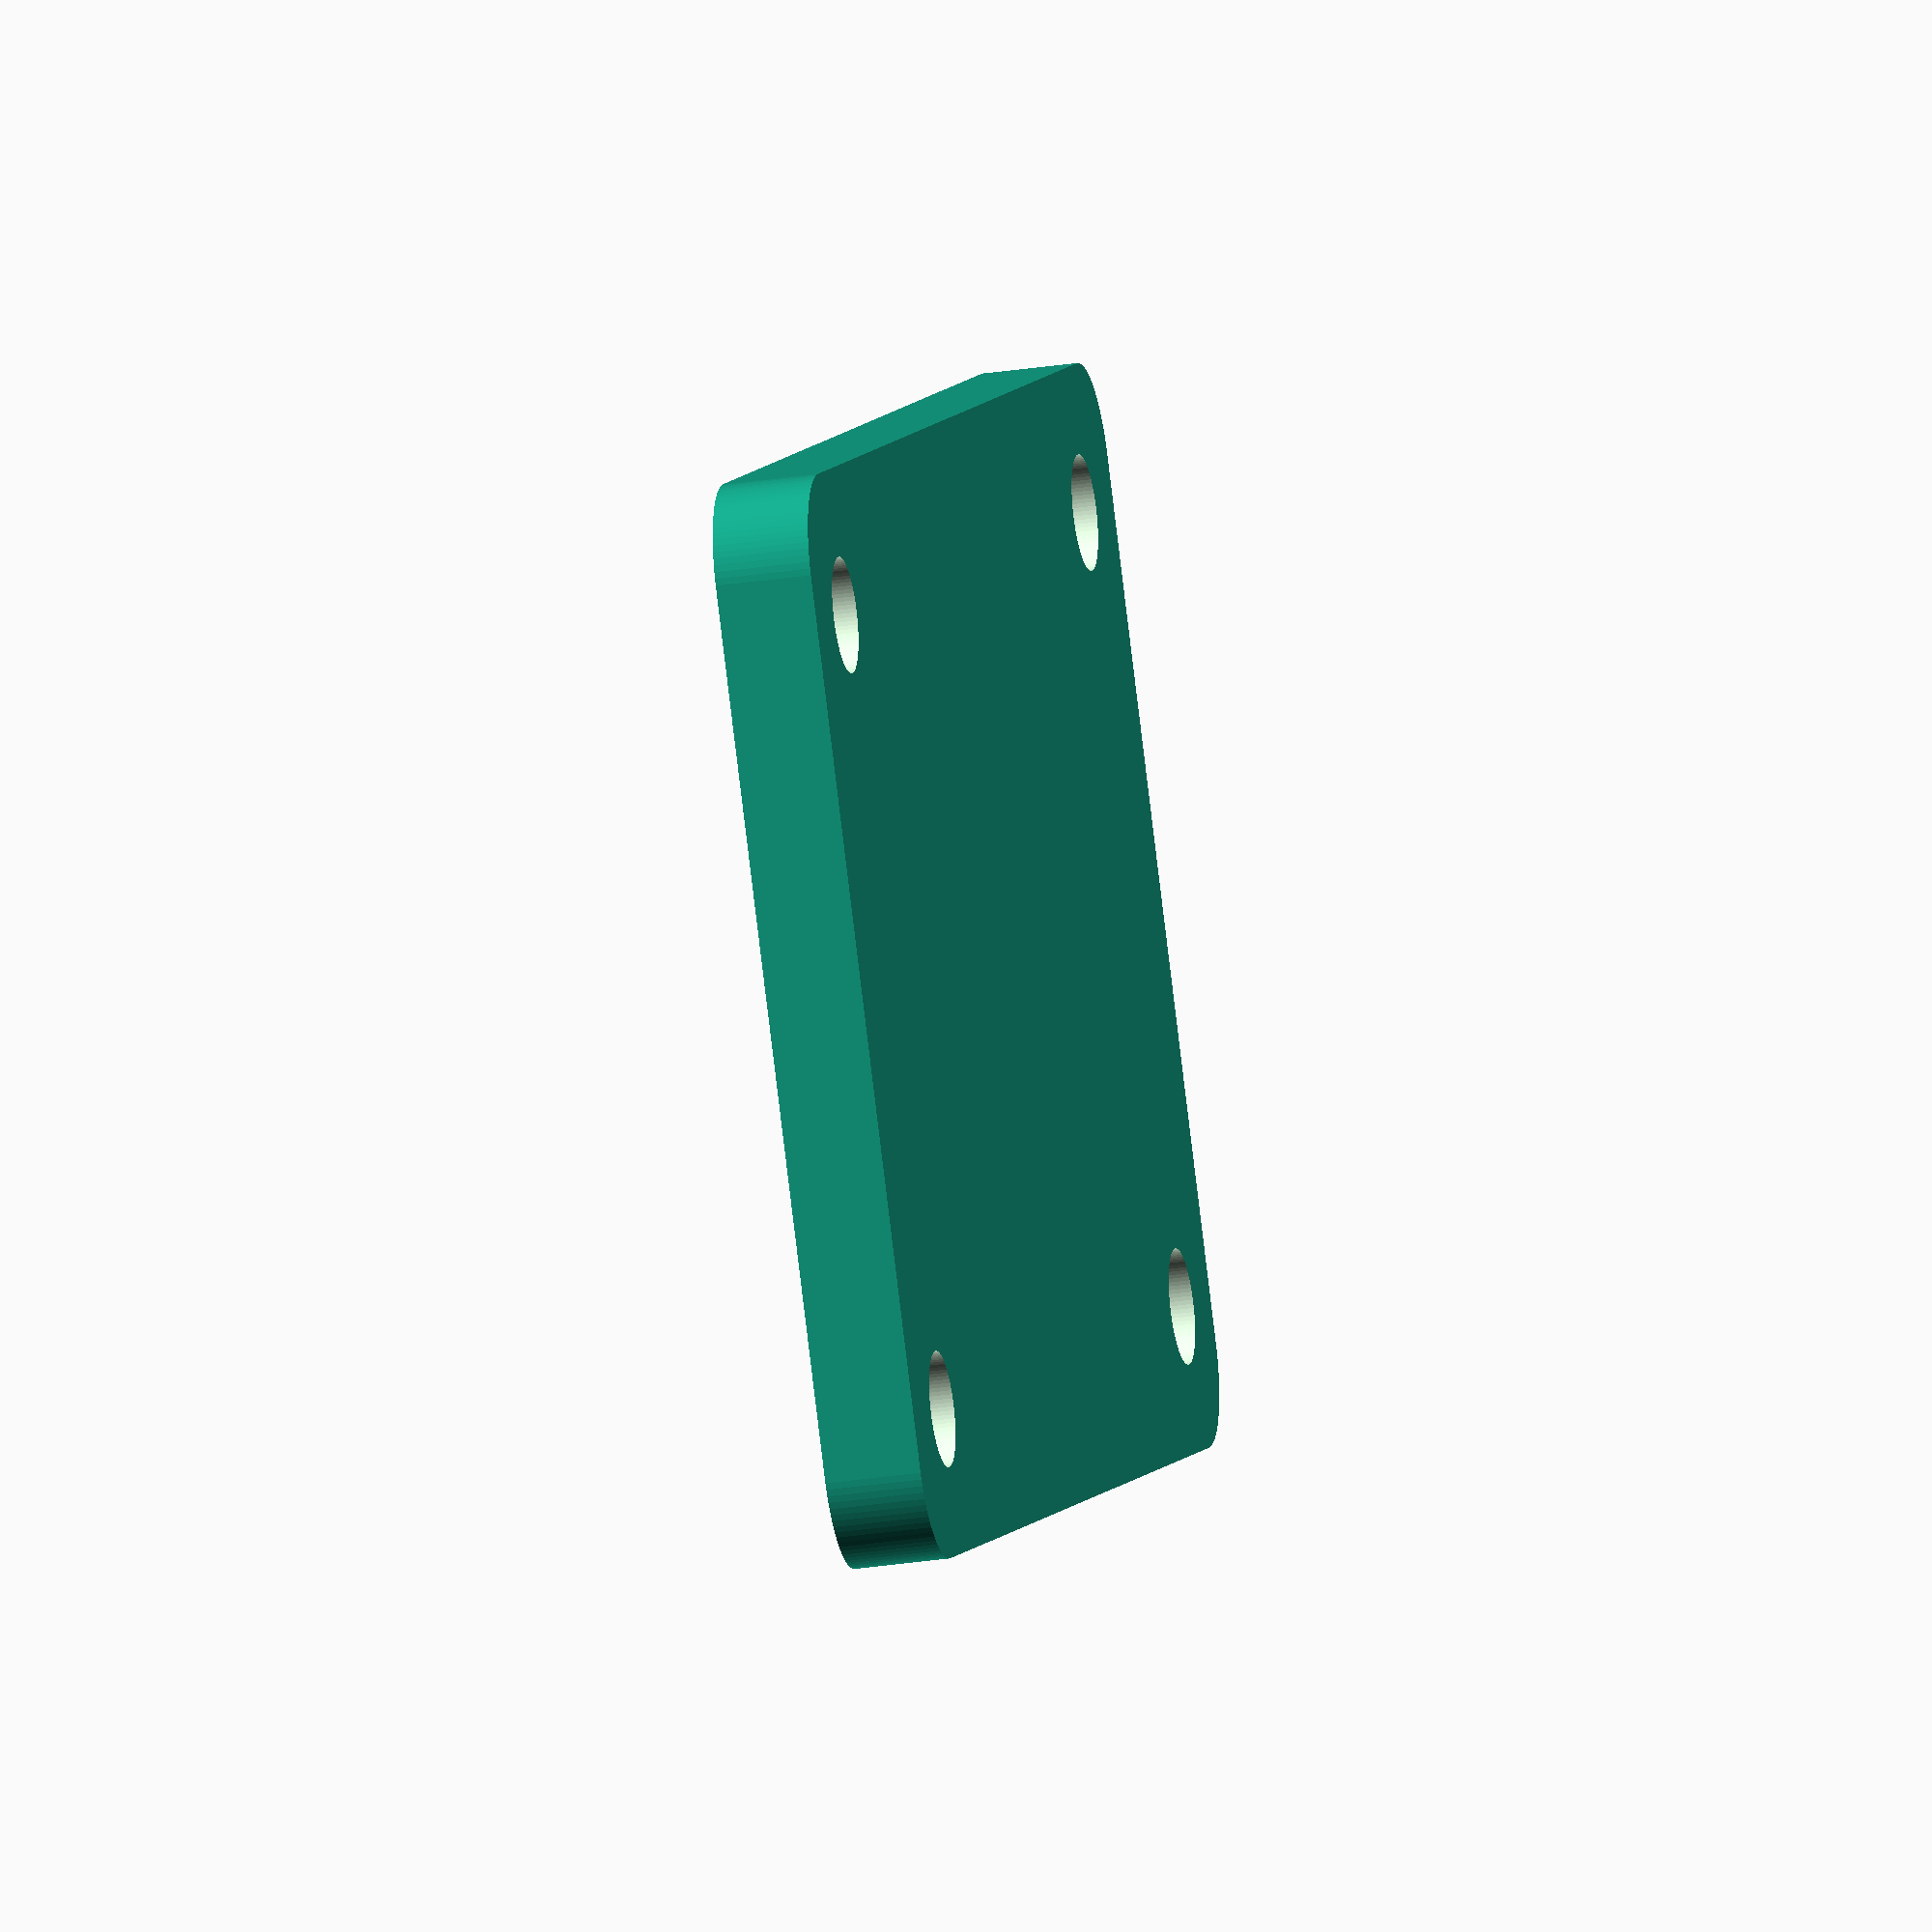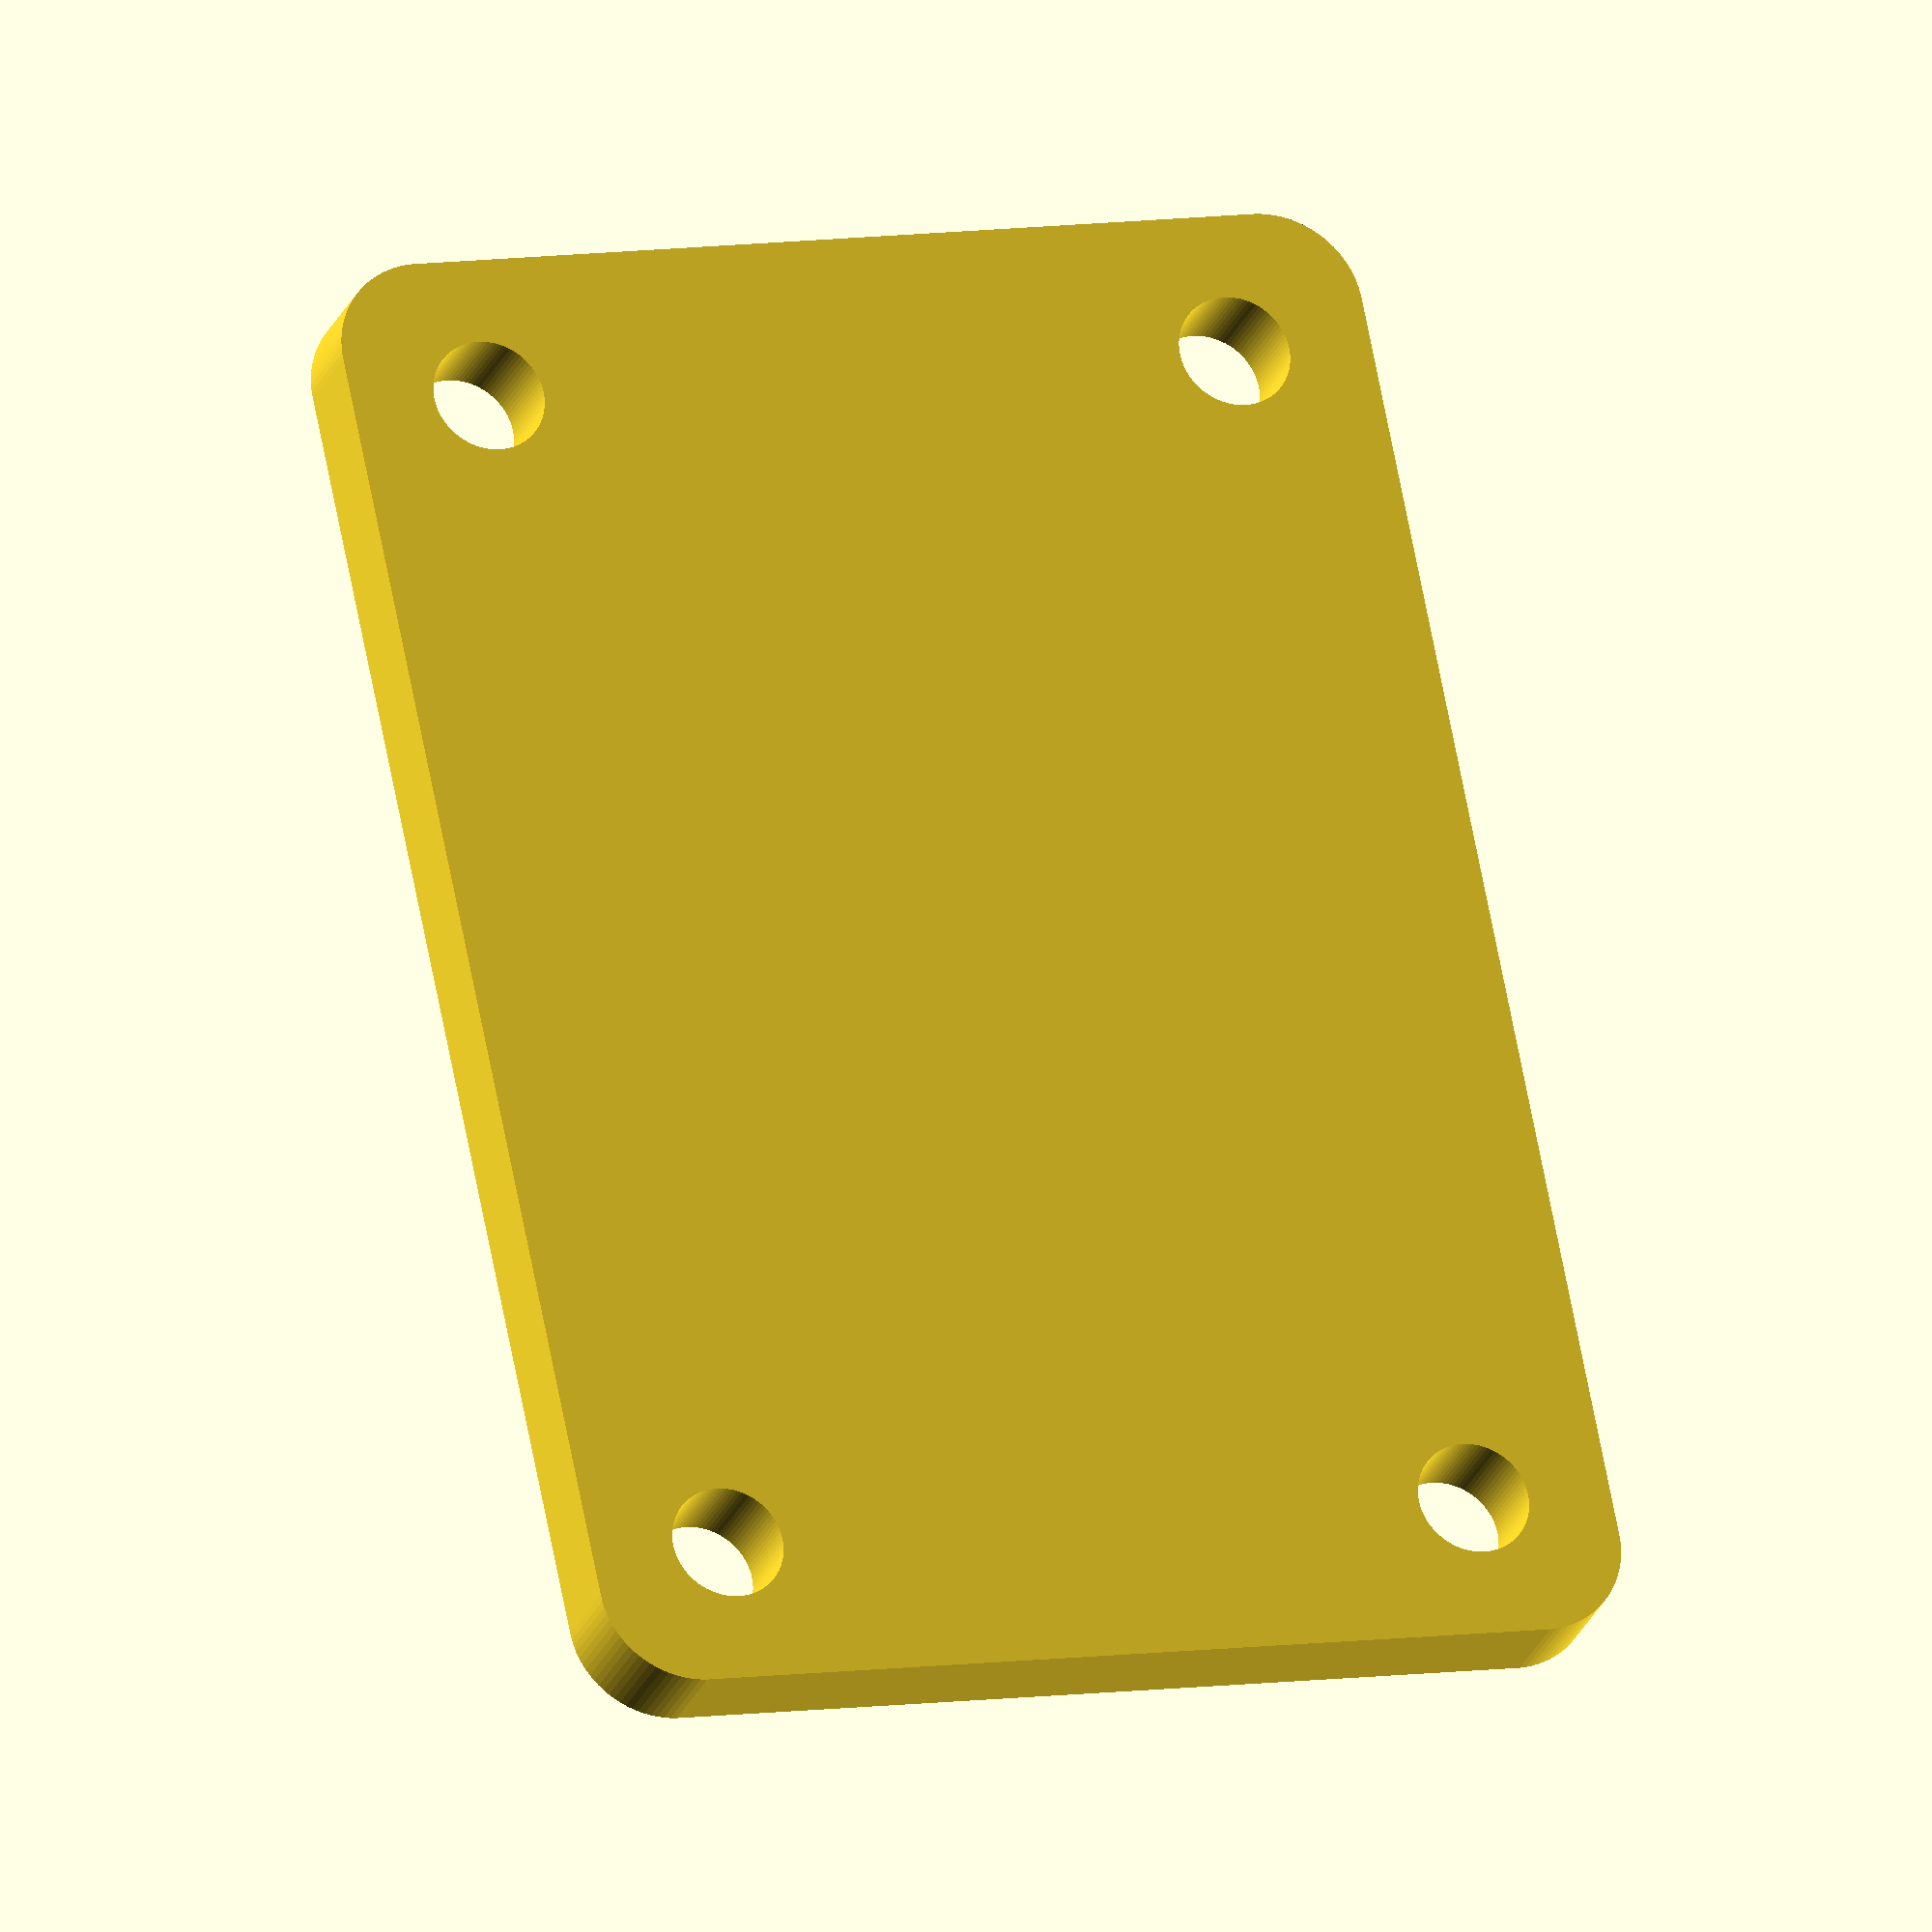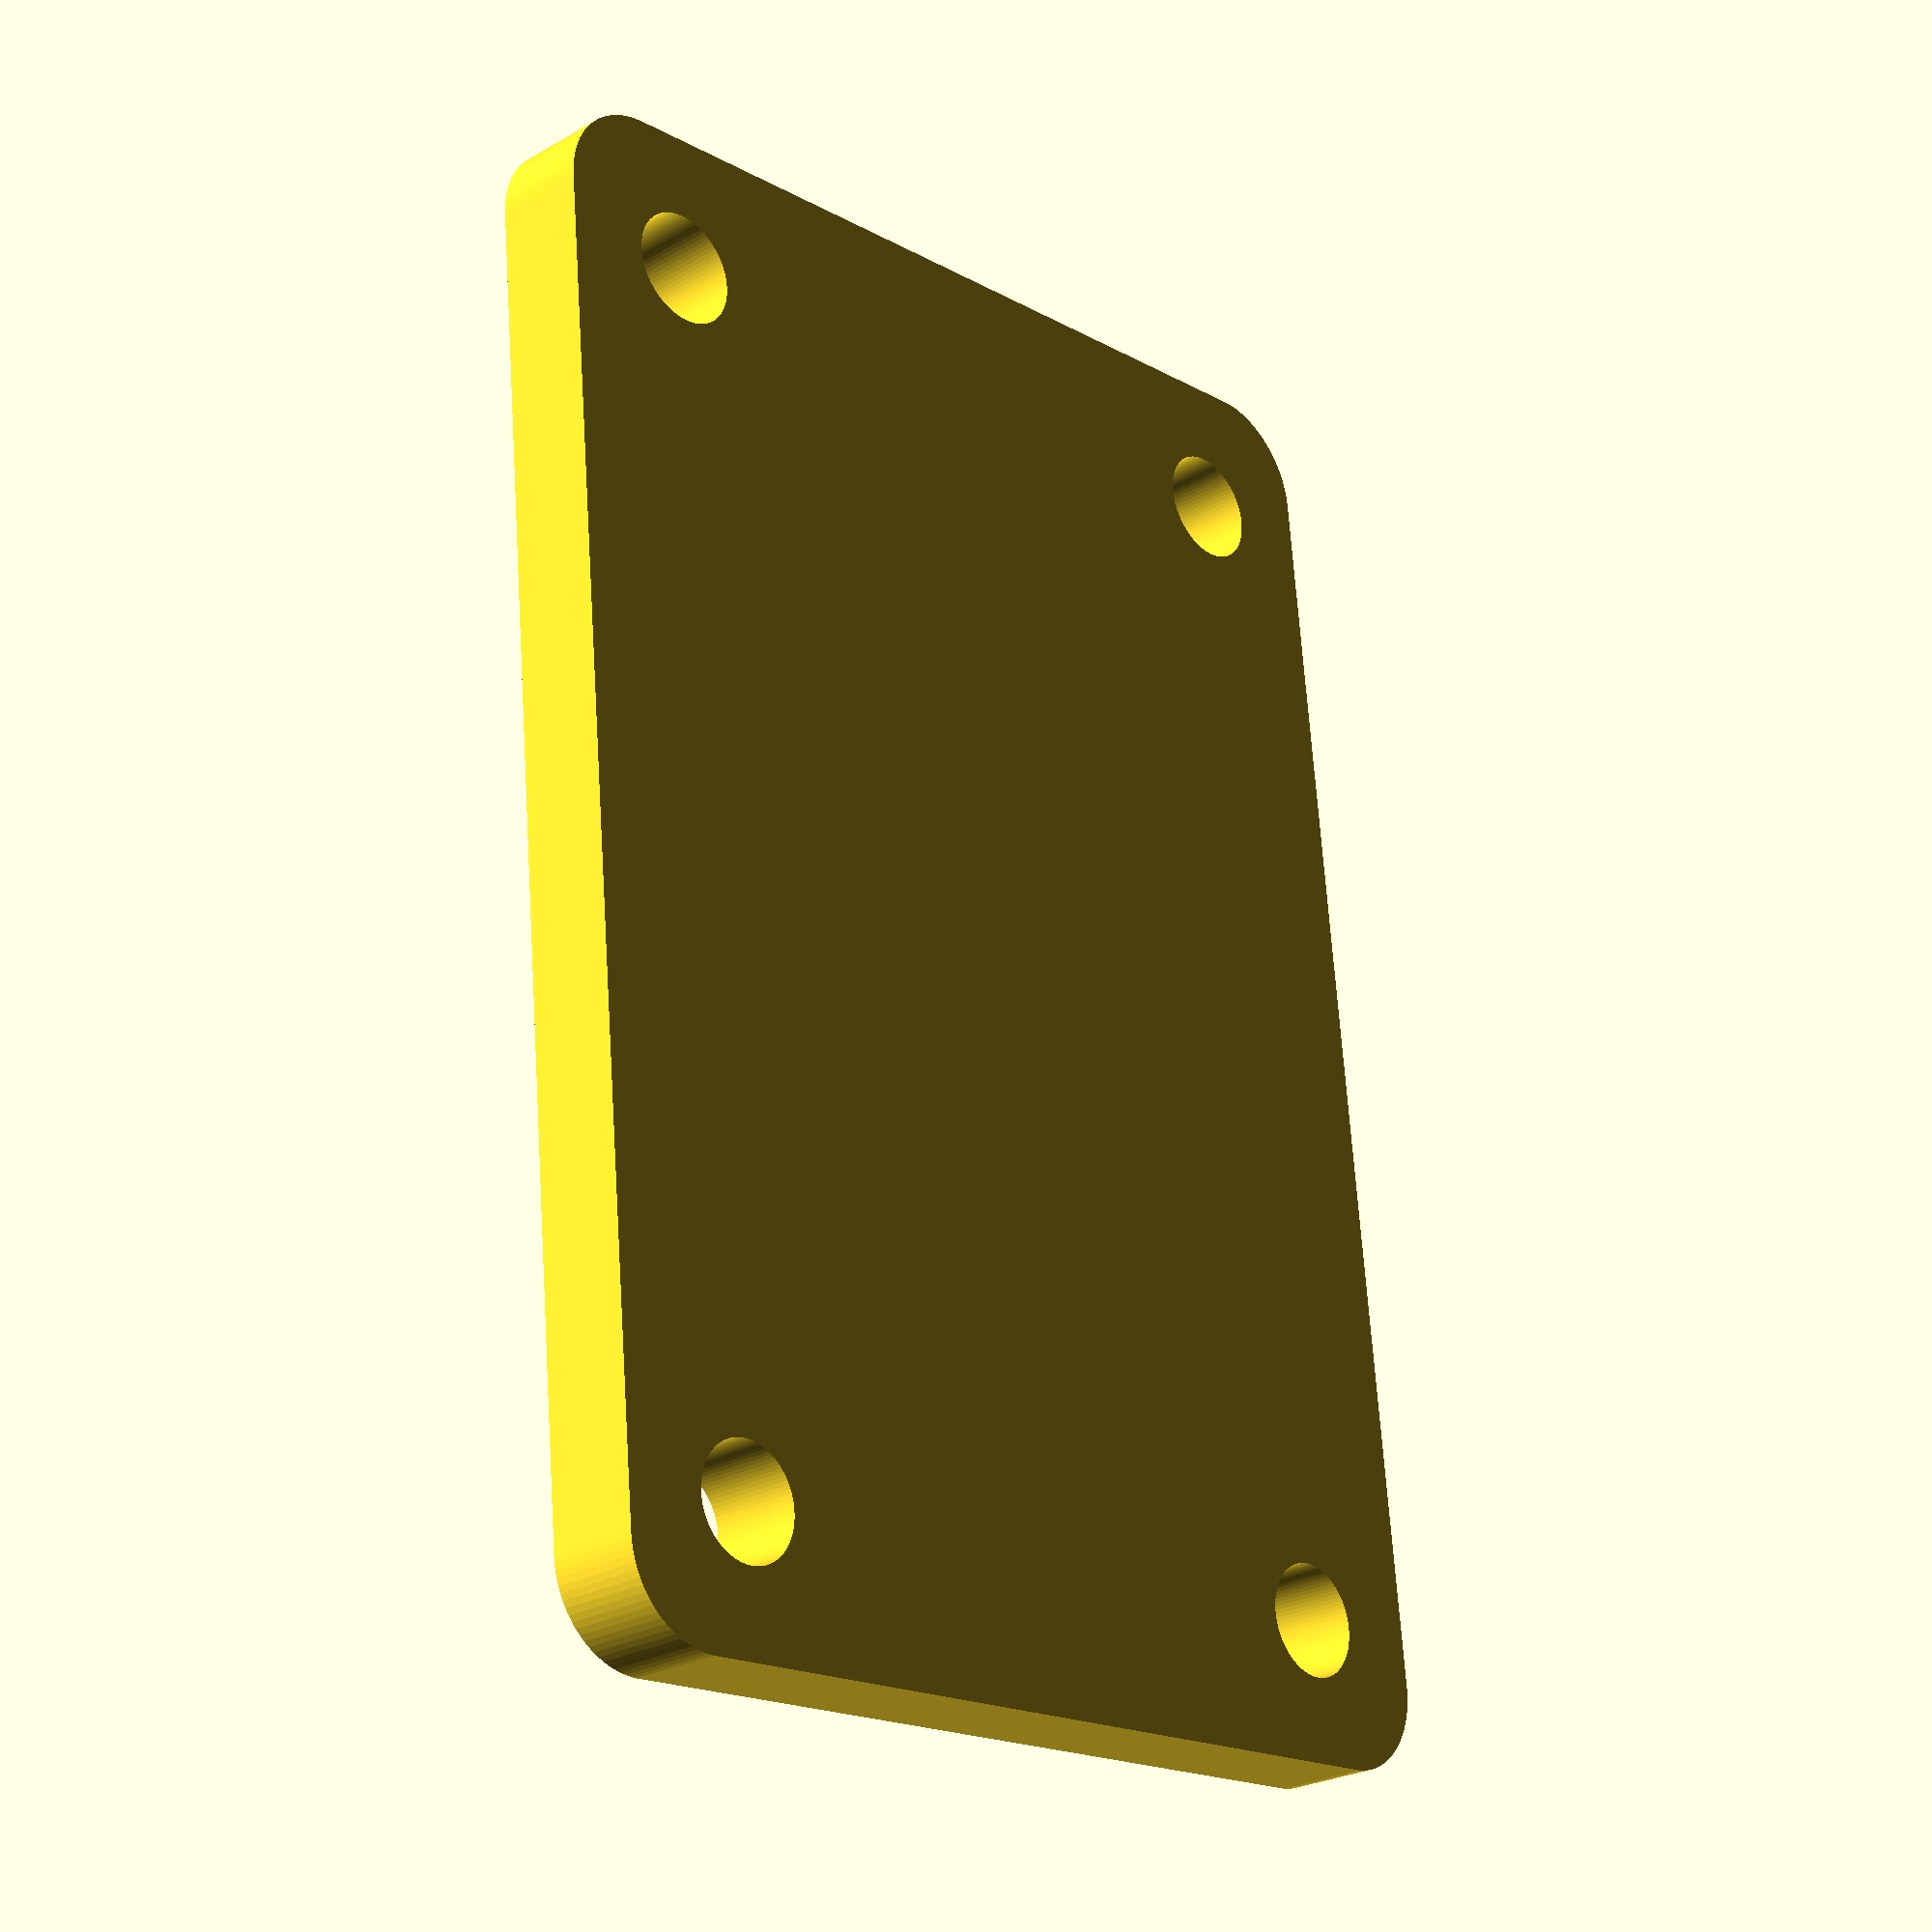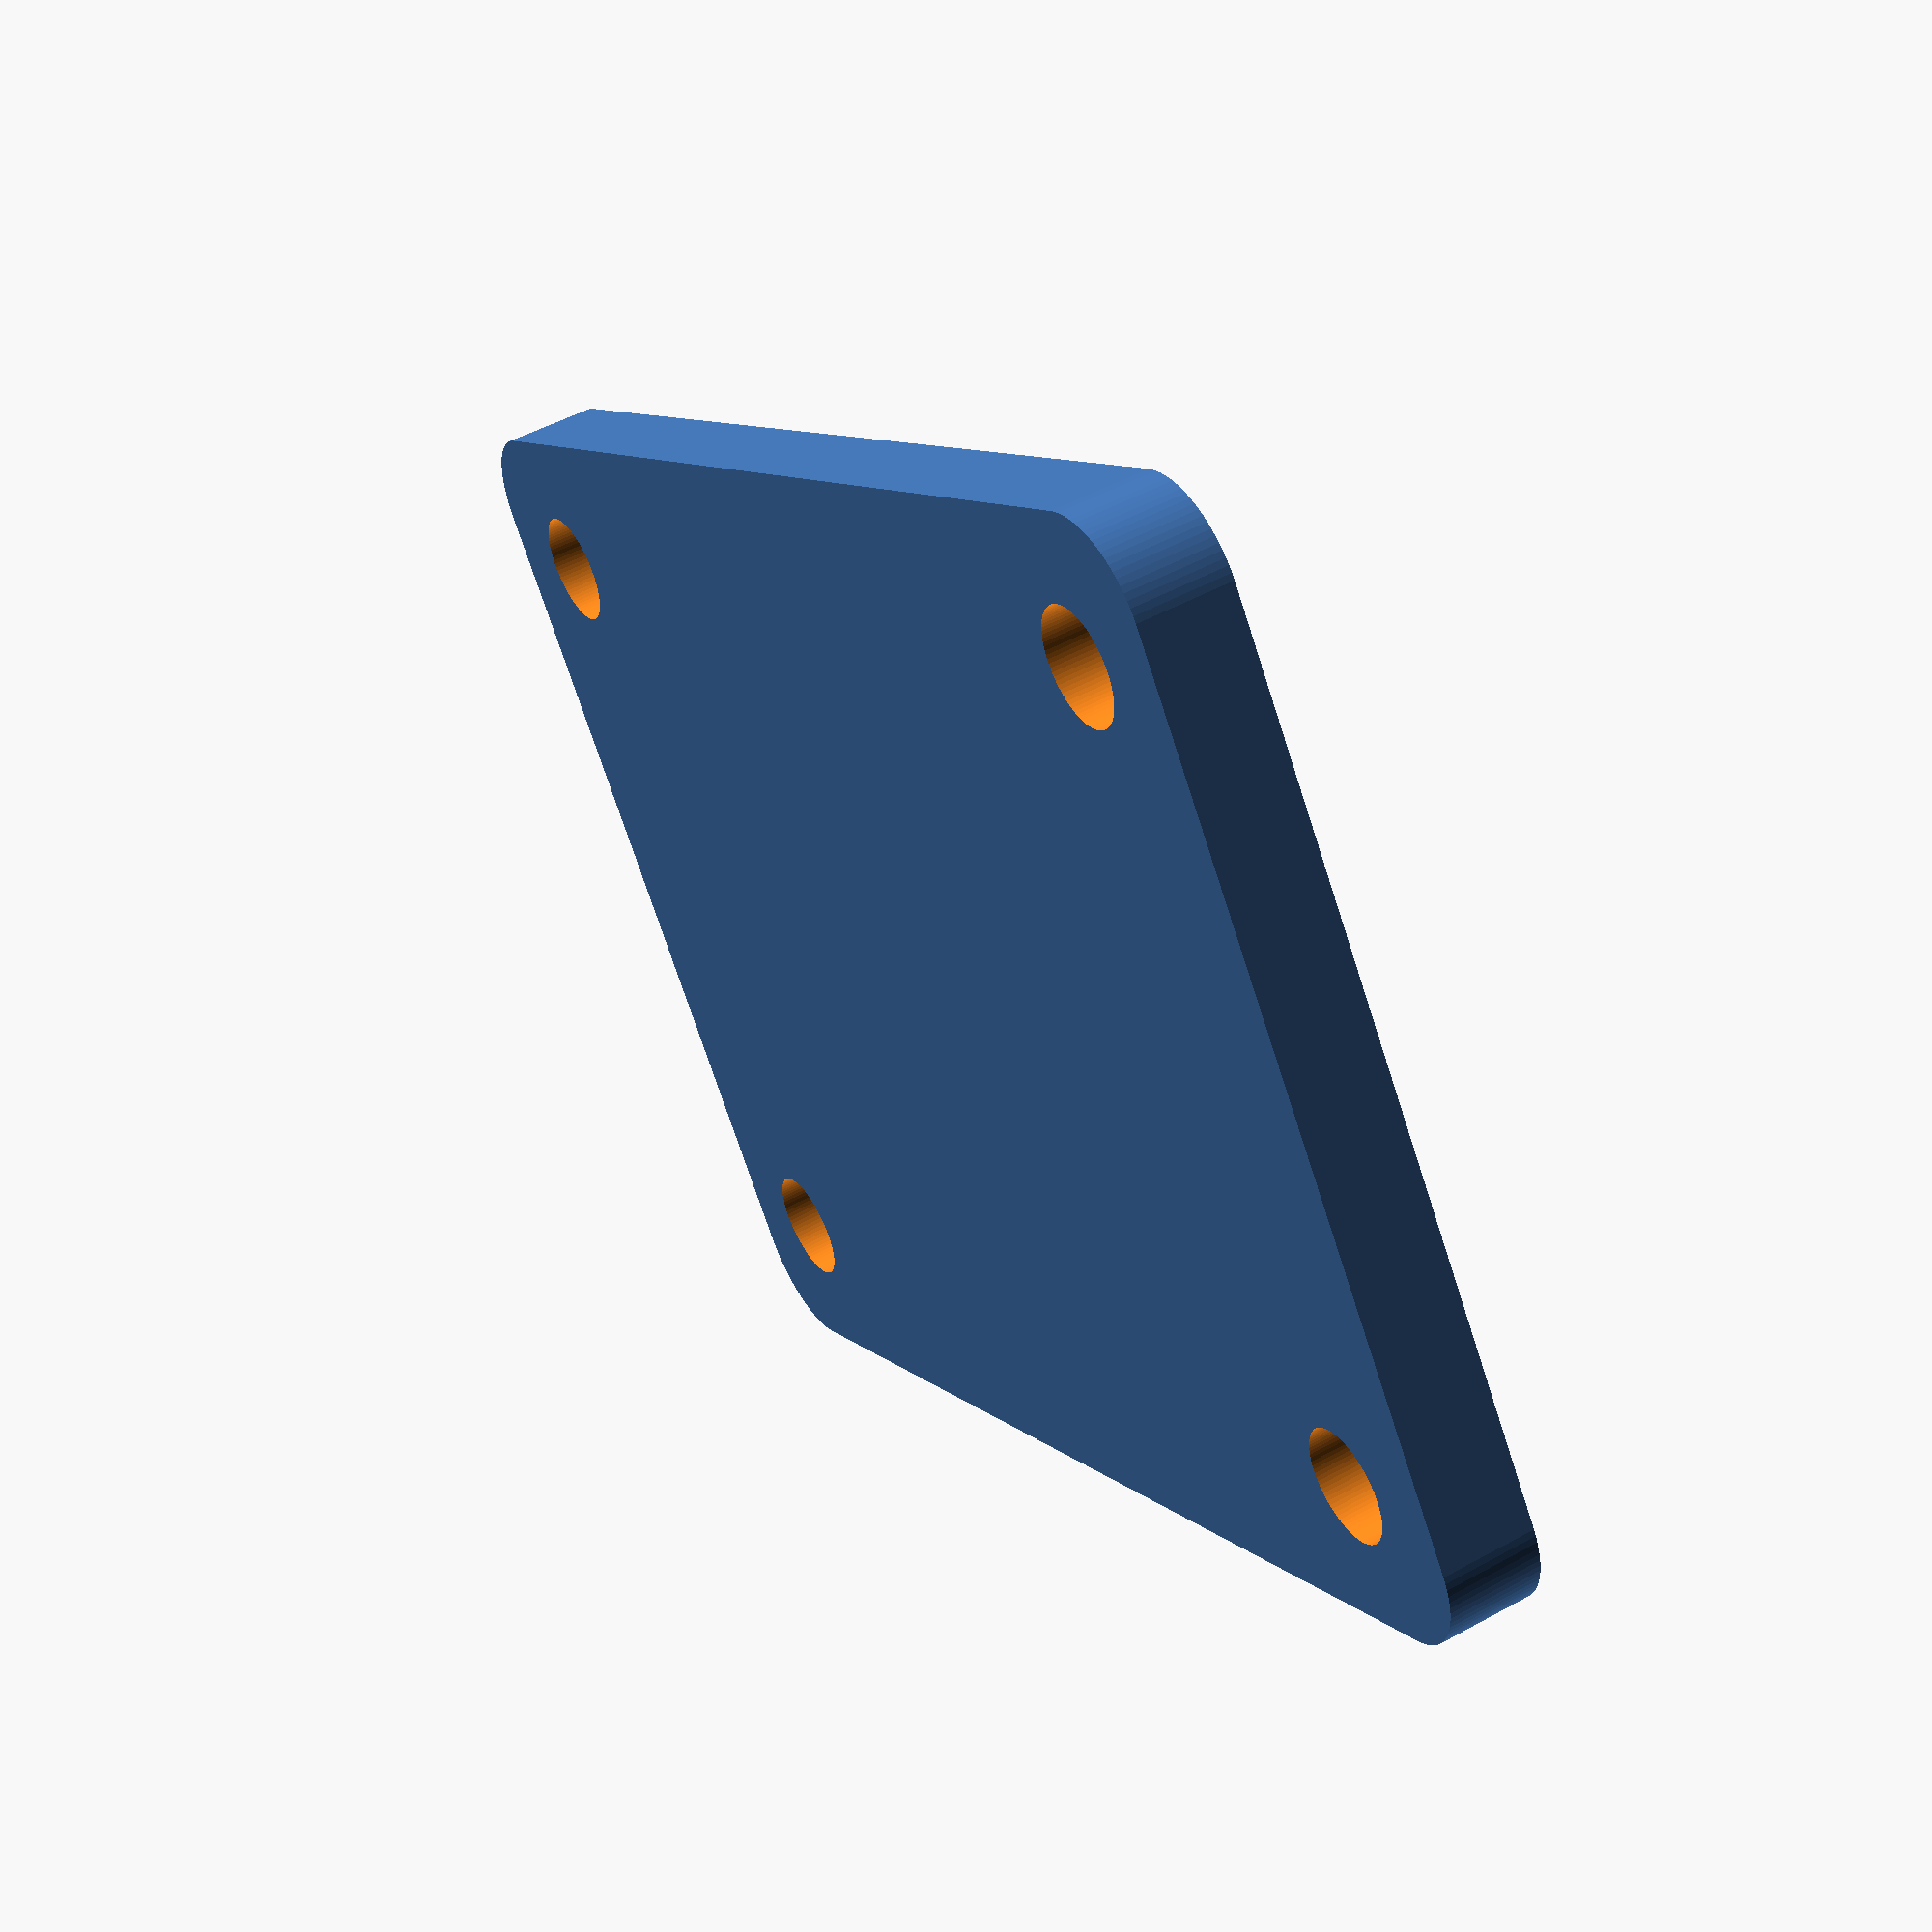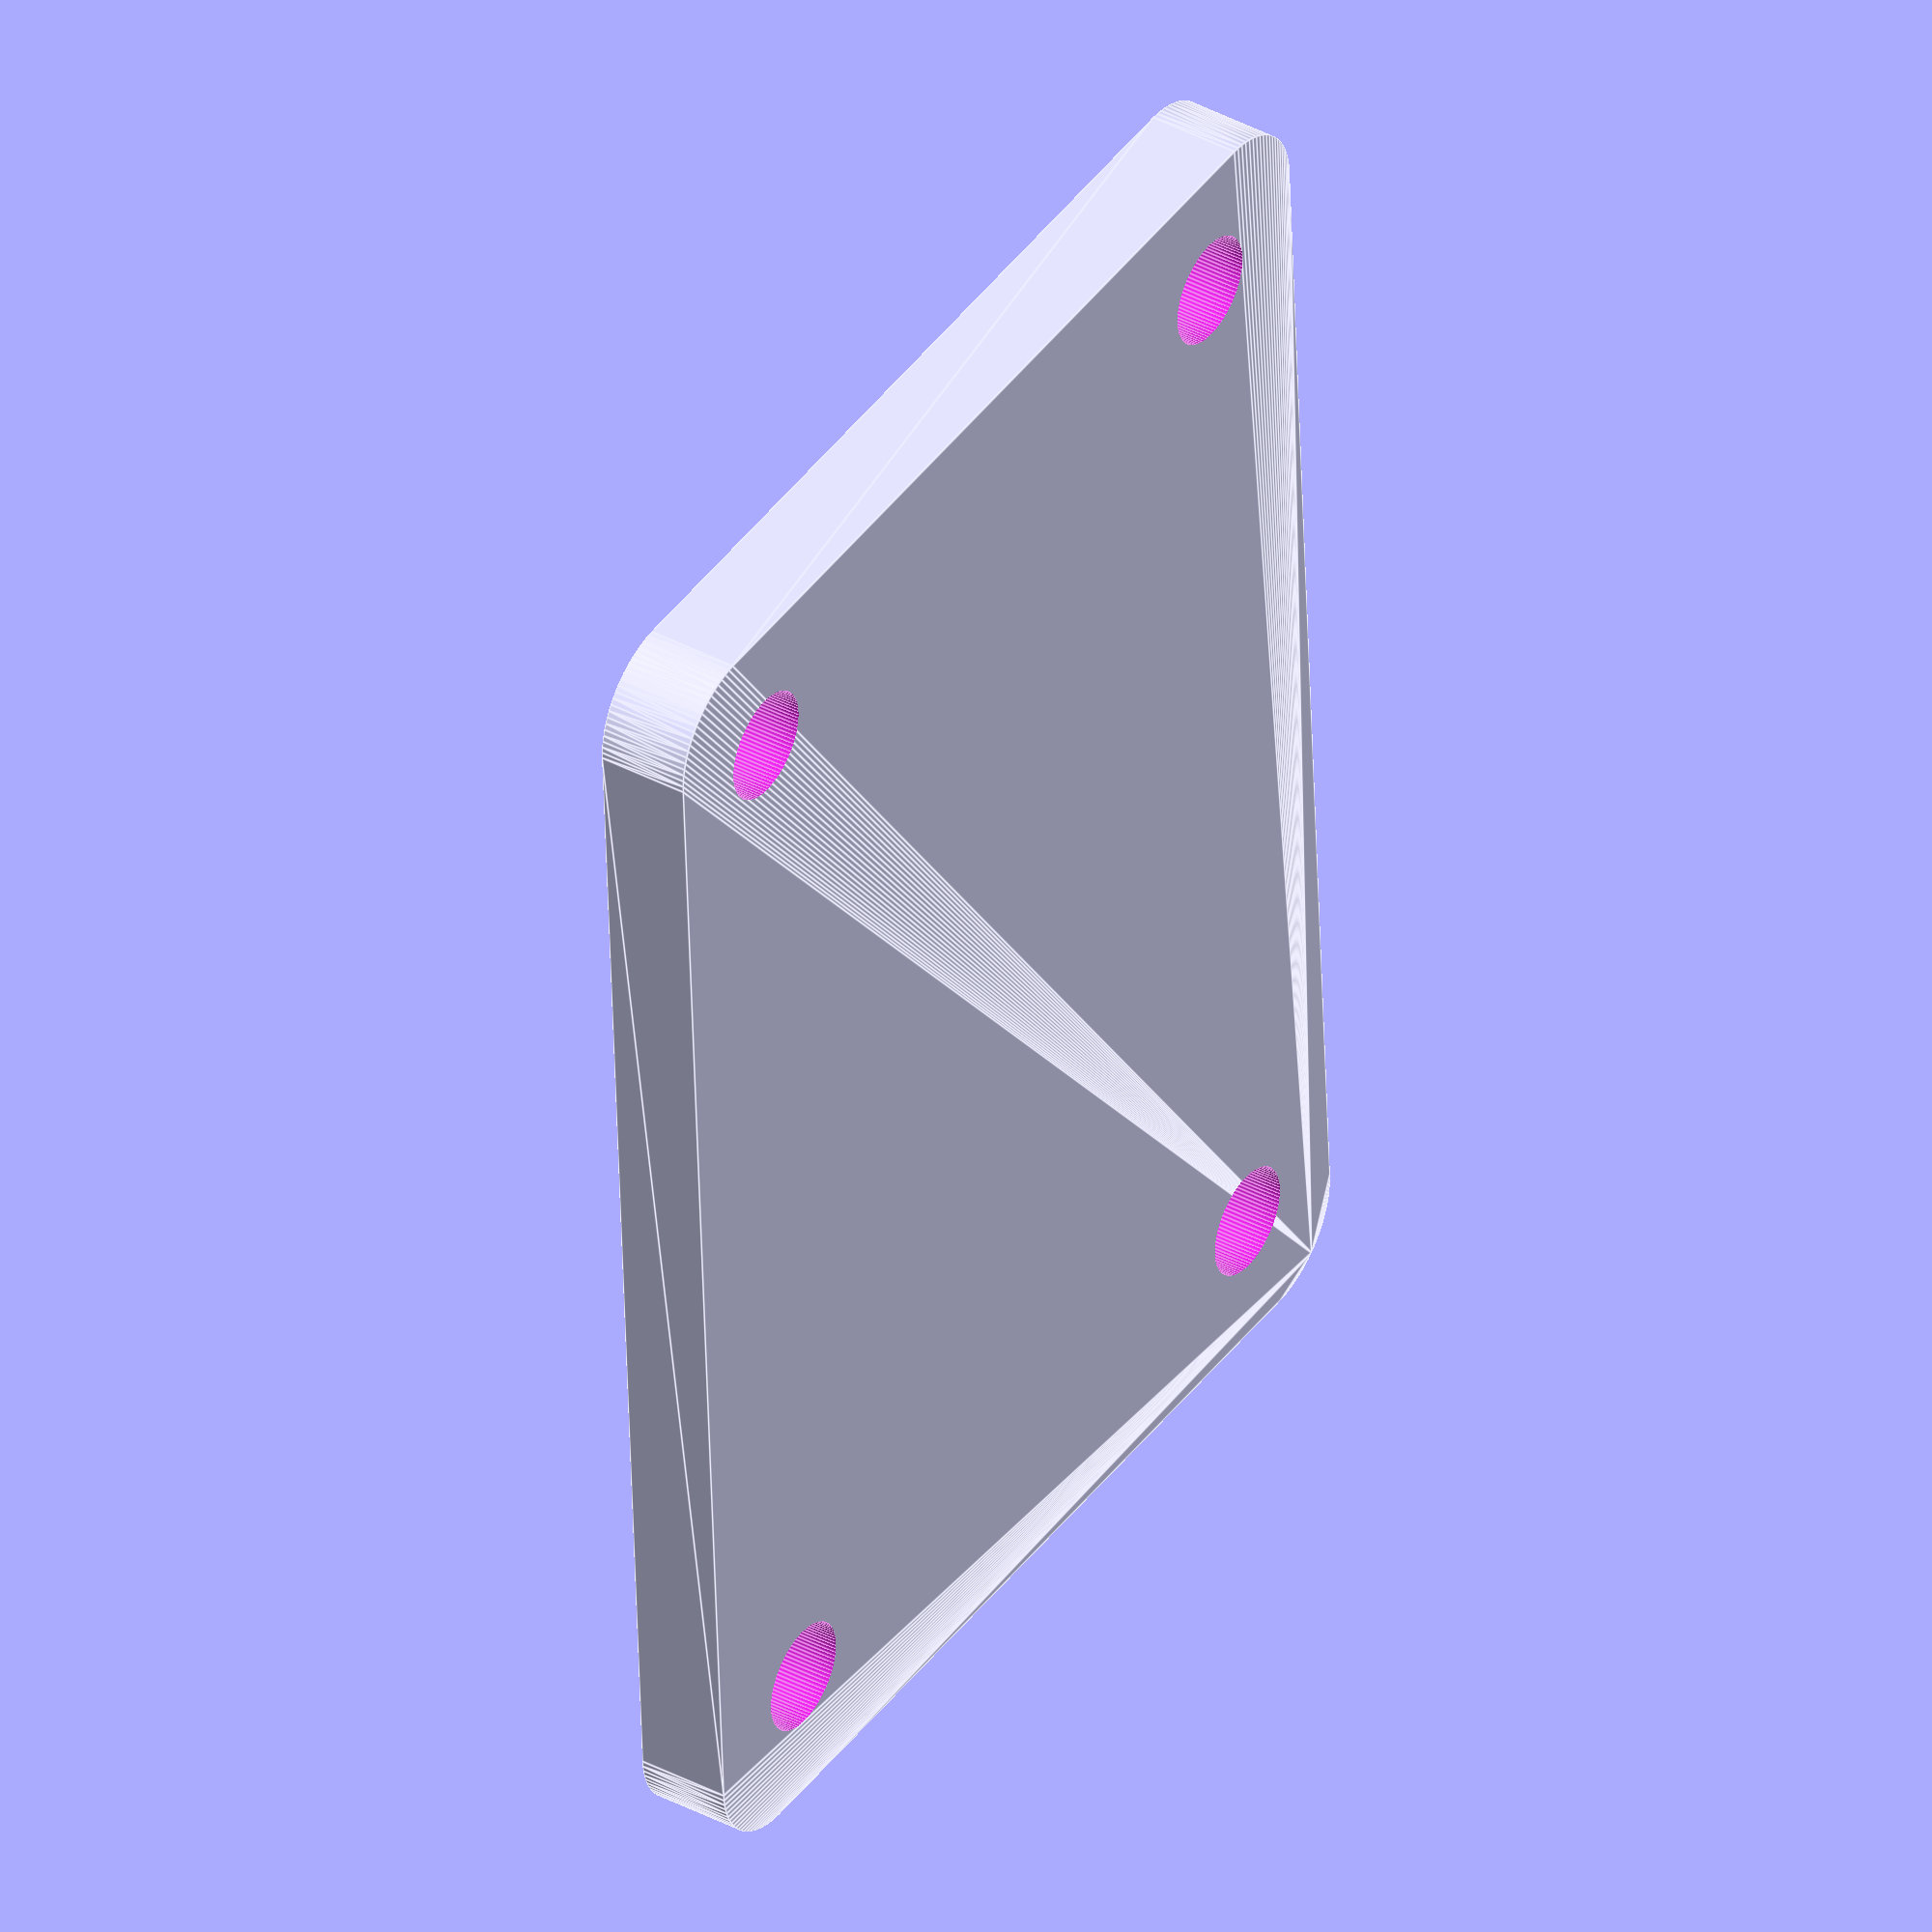
<openscad>
$fn=90;
pad=0.1;
pad_x=56;
pad_y=79;
pad_z=5;
r=5;
d=r*2;

inner_pad=[pad_x-d,pad_y-d,pad_z-pad];
screw=6;
screw_x=41;
screw_y=64;

module screw(x,y) {
    translate([x+(pad_x-screw_x)/2,y+(pad_y-screw_y)/2,-pad])
    cylinder(d=screw,h=pad_z+pad*2);
}

module y_screws(y) {
    screw(0,y);
    screw(screw_x,y);
}

module screws() {
    y_screws(0);
    y_screws(screw_y);
}

module pad() {
    translate([r,r,pad/2])
    minkowski() {
        cube(inner_pad);
        cylinder(d=d,h=pad);
    }
}

difference() {
    pad();
    screws();
}

</openscad>
<views>
elev=28.2 azim=57.7 roll=283.1 proj=o view=wireframe
elev=24.6 azim=191.6 roll=161.8 proj=o view=solid
elev=25.5 azim=5.6 roll=132.8 proj=p view=solid
elev=130.2 azim=233.5 roll=121.3 proj=p view=solid
elev=140.7 azim=183.1 roll=56.3 proj=o view=edges
</views>
